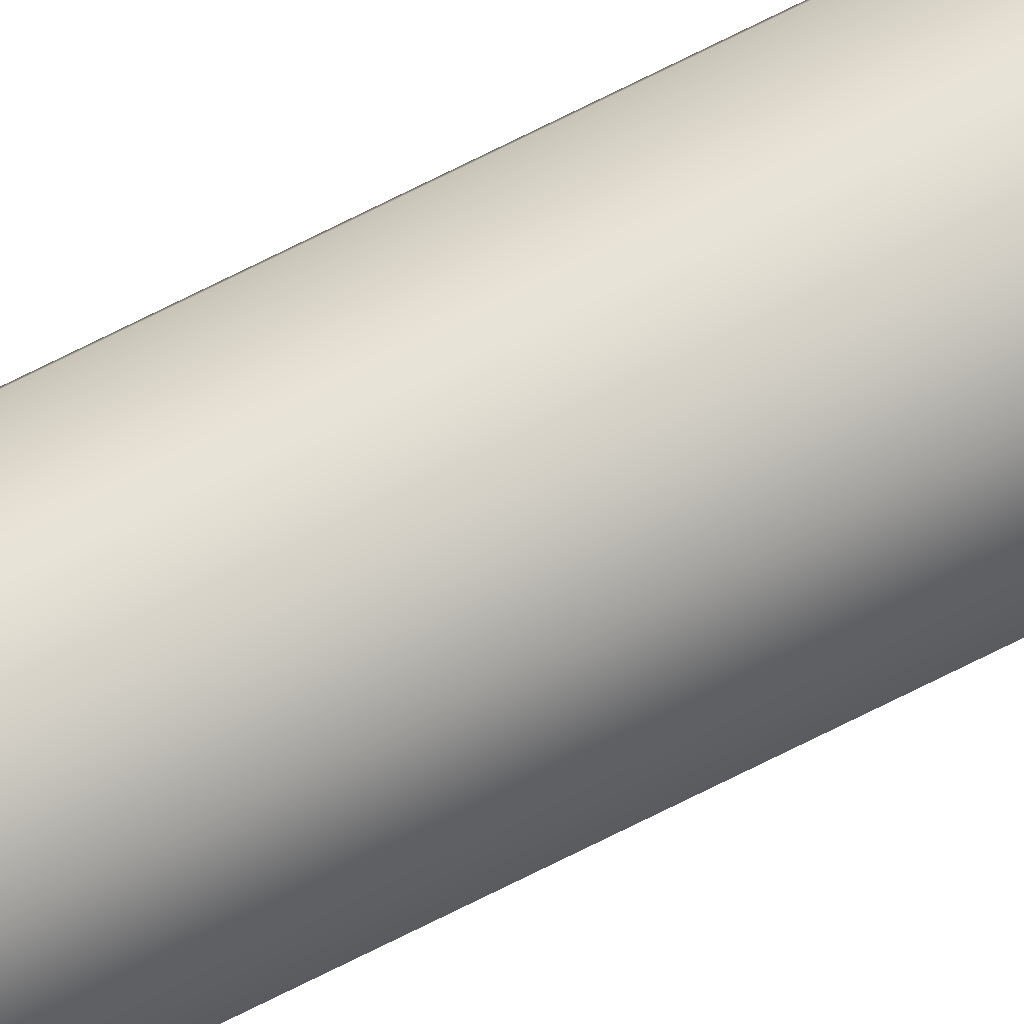
<metadata>
{"format":"obj","ext":"obj","renderer":"f3d","projection":"perspective","resolution":1024,"background":"white","views":[{"elev":65.6,"azim":62.2,"up":"+Y"}]}
</metadata>
<code>
o _Geometry_0
v 3756 7.512e+04 2.675e+04
v 3734 7.511e+04 2.675e+04
v 3712 7.512e+04 2.675e+04
v 3702 75140 2.675e+04
v 3712 7.516e+04 2.675e+04
v 3734 7.517e+04 2.675e+04
v 3756 7.516e+04 2.675e+04
v 3765 75140 2.675e+04
v 3765 75140 3.694e+04
v 3756 7.516e+04 3.694e+04
v 3734 7.517e+04 3.694e+04
v 3712 7.516e+04 3.694e+04
v 3702 75140 3.694e+04
v 3712 7.512e+04 3.694e+04
v 3734 7.511e+04 3.694e+04
v 3756 7.512e+04 3.694e+04
v 3756 7.512e+04 2.675e+04
v 3734 7.511e+04 2.675e+04
v 3712 7.512e+04 2.675e+04
v 3702 75140 2.675e+04
v 3712 7.516e+04 2.675e+04
v 3734 7.517e+04 2.675e+04
v 3756 7.516e+04 2.675e+04
v 3765 75140 2.675e+04
v 3765 75140 3.694e+04
v 3756 7.516e+04 3.694e+04
v 3734 7.517e+04 3.694e+04
v 3712 7.516e+04 3.694e+04
v 3702 75140 3.694e+04
v 3712 7.512e+04 3.694e+04
v 3734 7.511e+04 3.694e+04
v 3756 7.512e+04 3.694e+04
f 17 18 19
f 17 19 20
f 17 20 21
f 17 21 22
f 17 22 23
f 17 23 24
f 25 26 27
f 25 27 28
f 25 28 29
f 25 29 30
f 25 30 31
f 25 31 32
f 8 7 10
f 8 10 9
f 7 6 11
f 7 11 10
f 6 5 12
f 6 12 11
f 5 4 13
f 5 13 12
f 4 3 14
f 4 14 13
f 3 2 15
f 3 15 14
f 2 1 16
f 2 16 15
f 1 8 9
f 1 9 16

</code>
